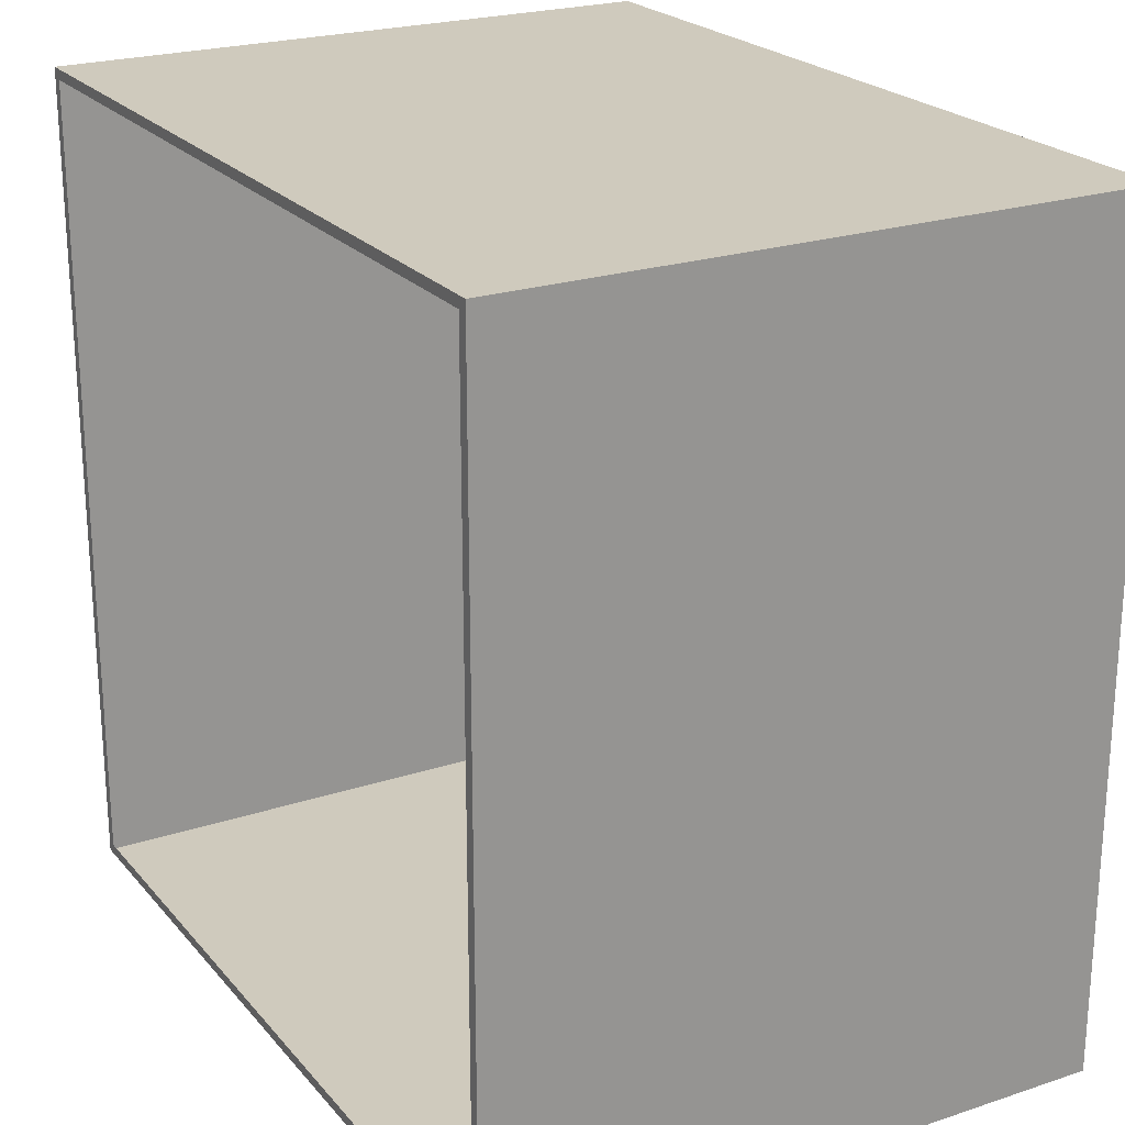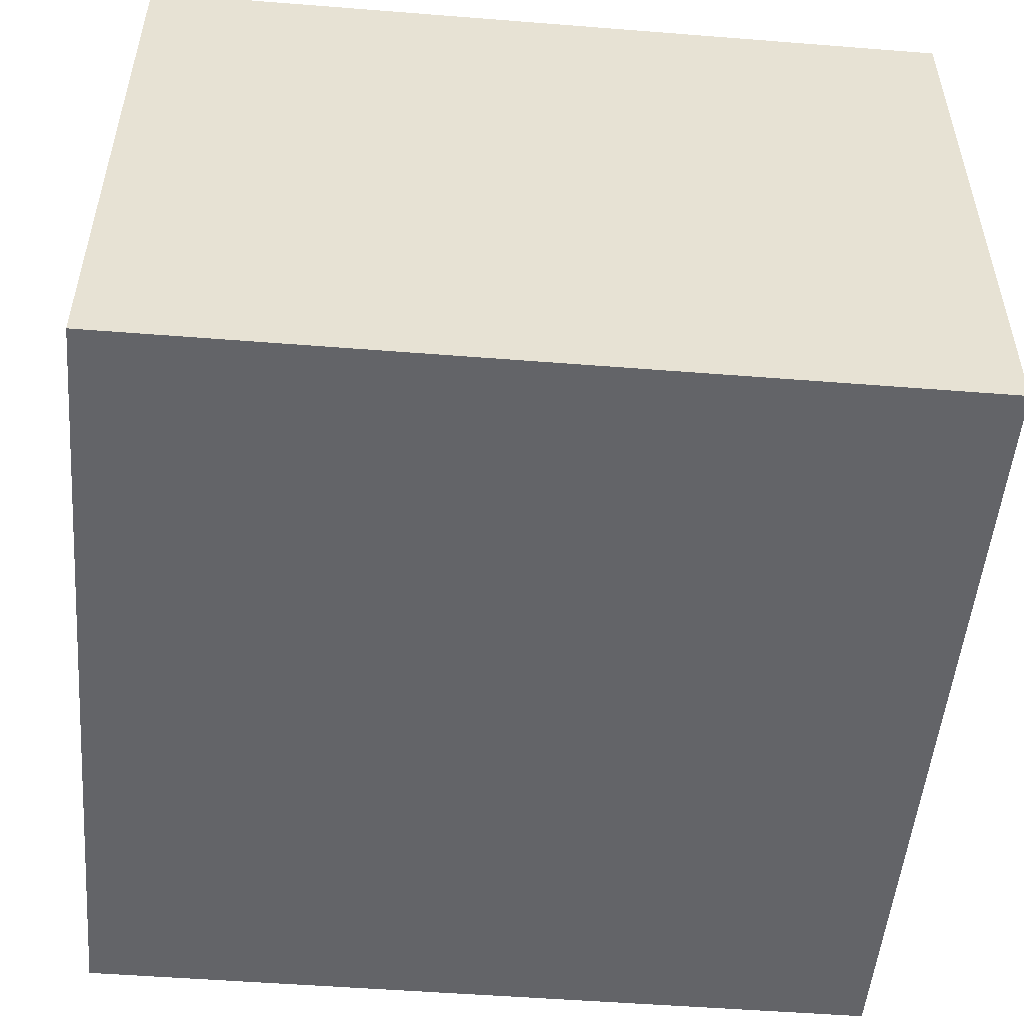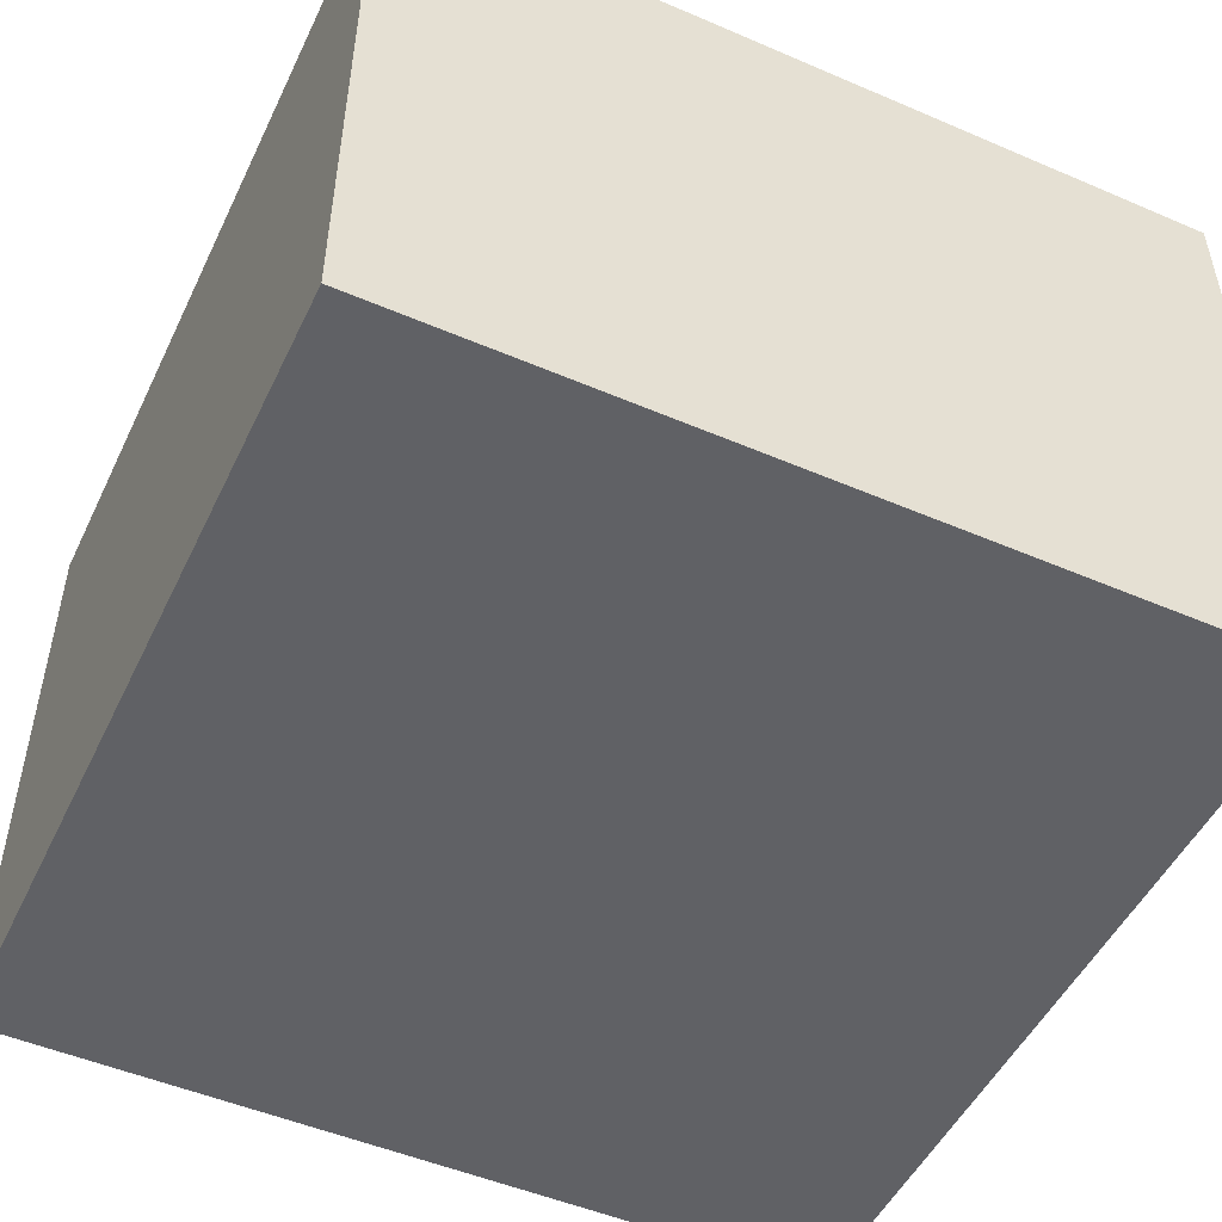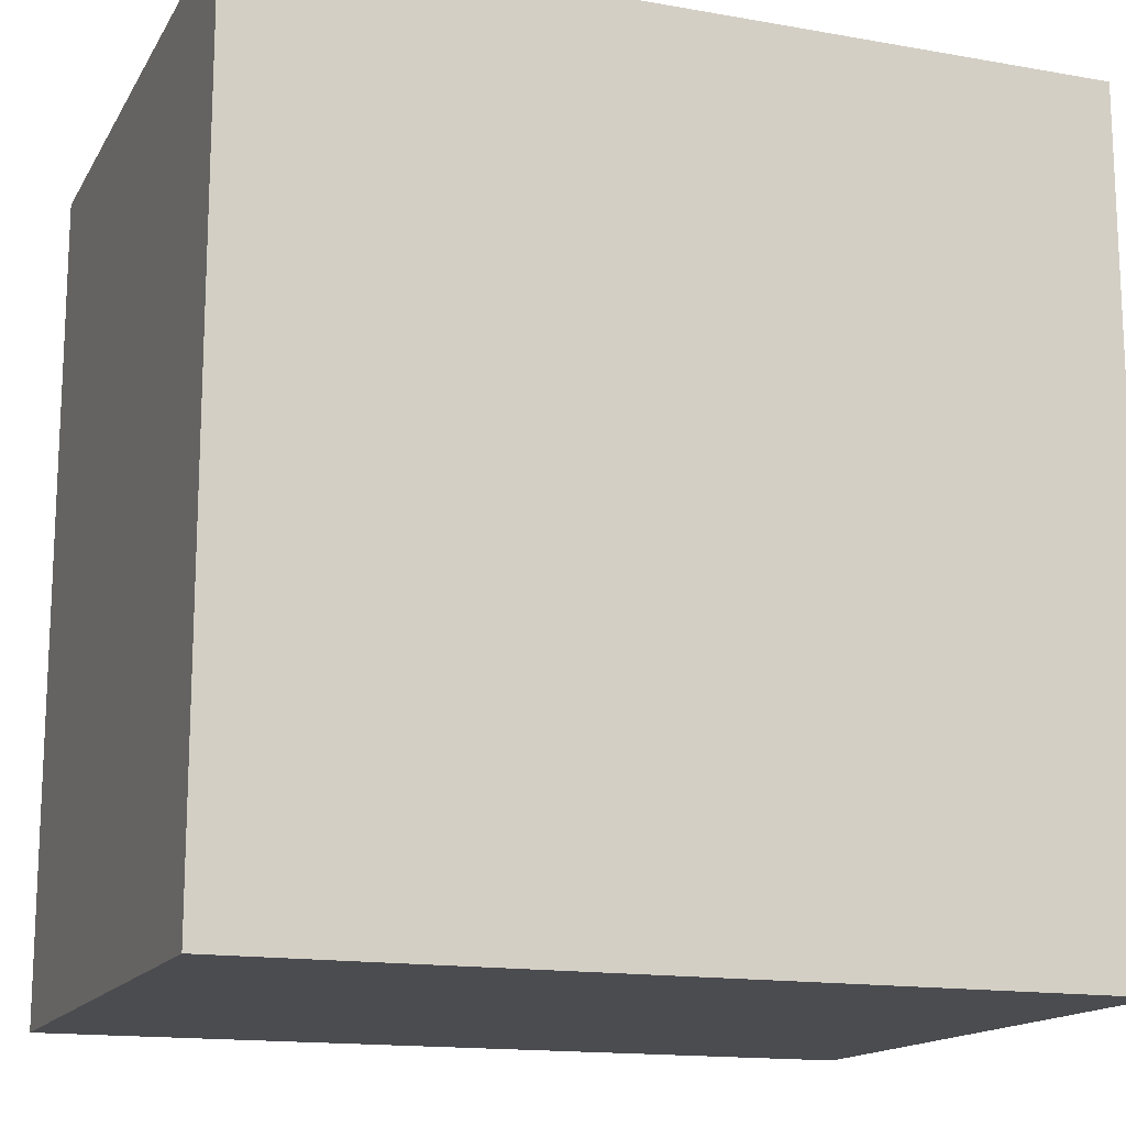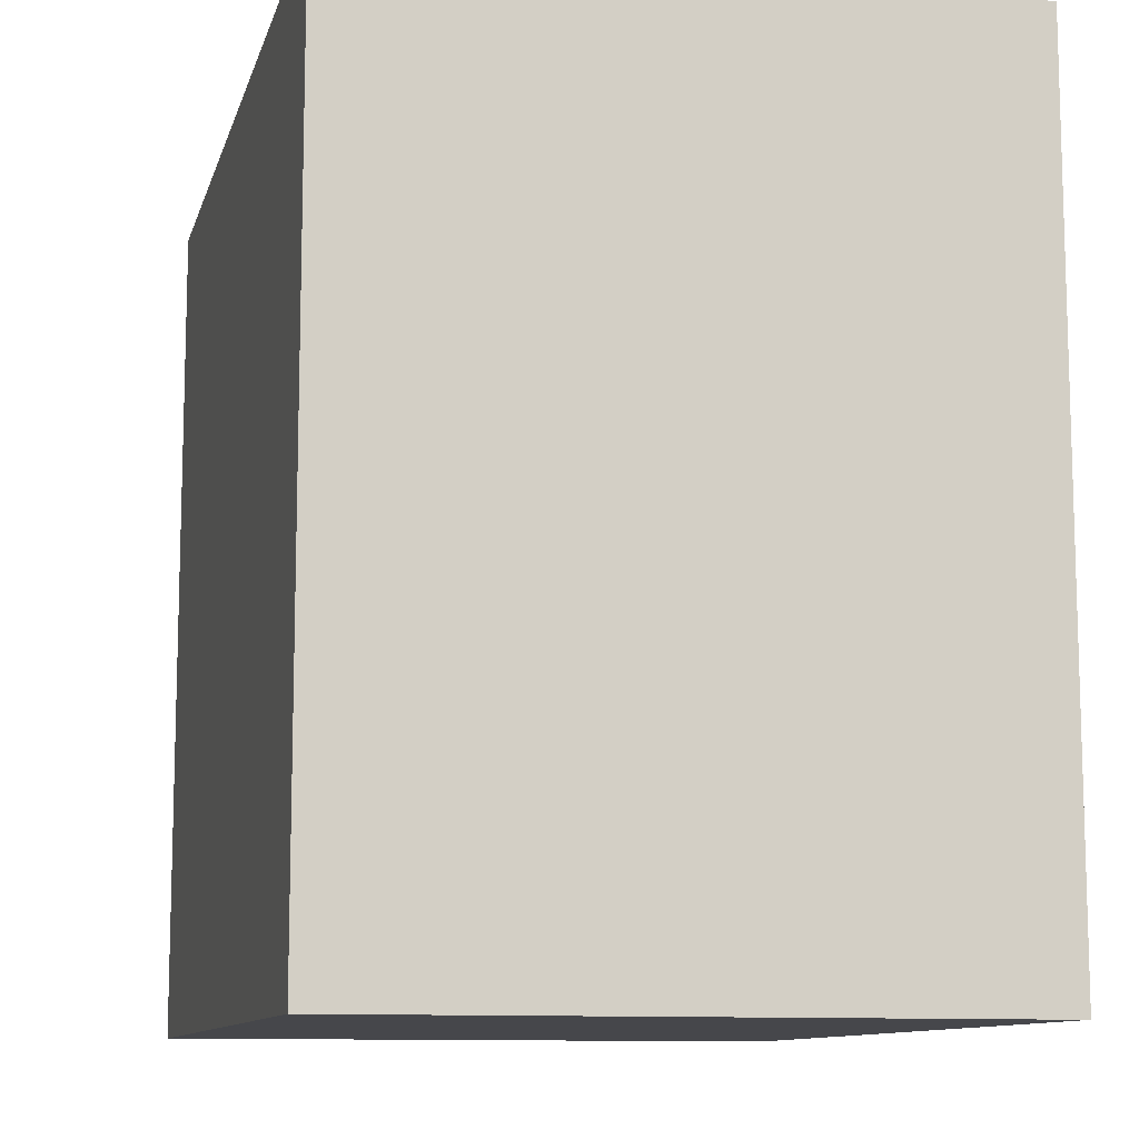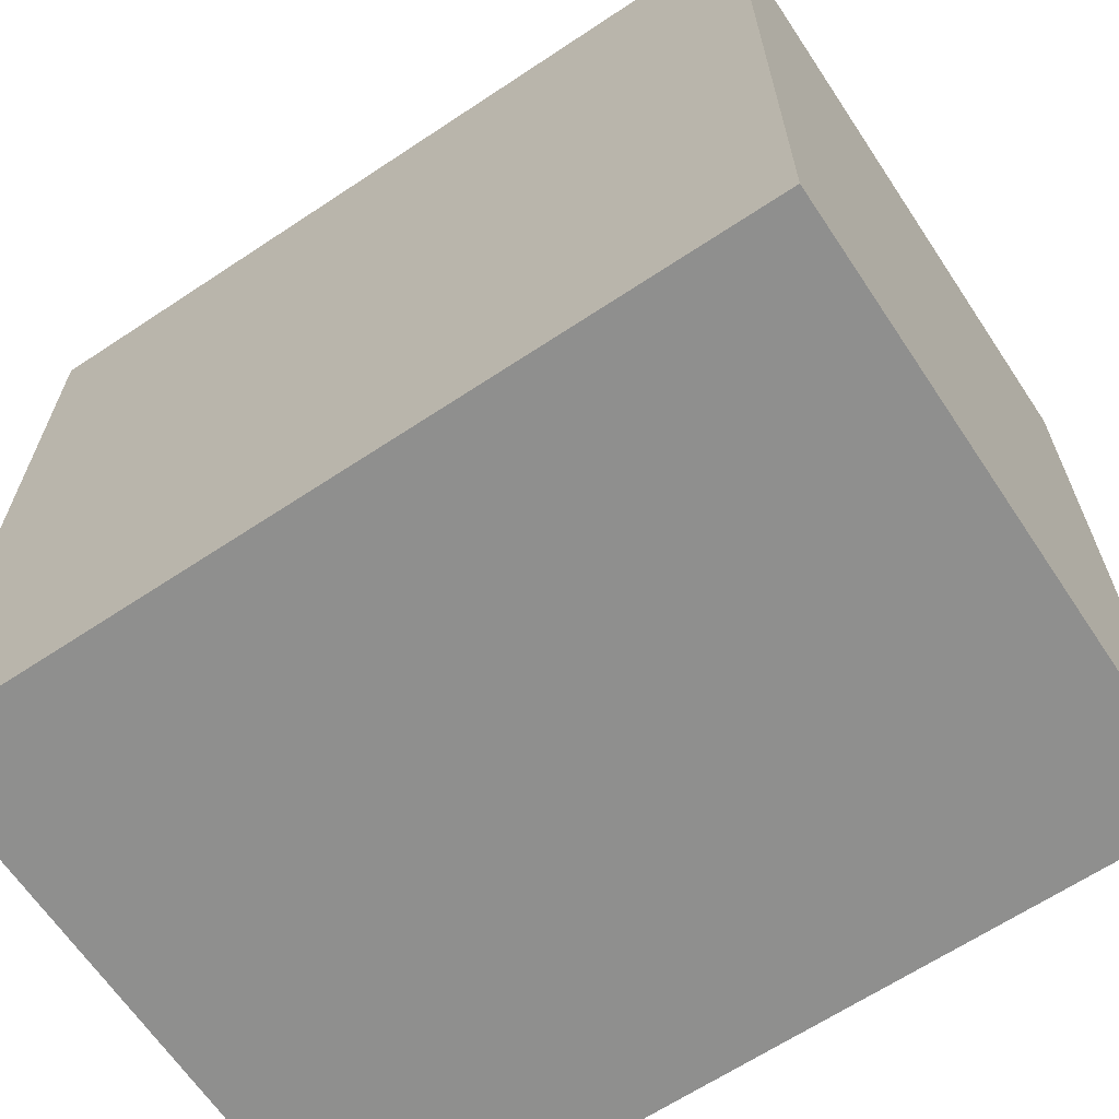
<metadata>
{"format":"obj","ext":"obj","renderer":"f3d","projection":"perspective","resolution":1024,"background":"white","views":[{"elev":22.8,"azim":-119.4,"up":"+Z"},{"elev":-51.3,"azim":-94.9,"up":"+Y"},{"elev":-50.2,"azim":-25.2,"up":"+Y"},{"elev":-15.2,"azim":-20.6,"up":"+Z"},{"elev":-10.7,"azim":76.1,"up":"+Z"},{"elev":-65.2,"azim":33.7,"up":"+Z"}]}
</metadata>
<code>
o mesh44/mesh44-geometry#mesh44-geometry
v 0.4229 -0.3913 -0.4471
v -0.4237 -0.3913 0.3995
v -0.4237 -0.3913 -0.4471
v 0.4229 -0.3913 0.3995
v -0.4237 -0.1658 -0.4471
v 0.4229 -0.1658 0.3995
v -0.4237 -0.1658 0.3995
v 0.4229 -0.1658 -0.4471
v -0.4237 0.2436 -0.4471
v 0.4229 0.2436 0.3995
v -0.4237 0.2436 0.3995
v 0.4229 0.2436 -0.4471
v -0.4131 0.2436 0.3889
v -0.4131 0.2436 -0.4365
v 0.4123 0.2436 -0.4365
v 0.4123 0.2436 0.3889
f 1 2 3
f 2 1 4
f 3 2 1
f 4 1 2
f 3 5 2
f 3 1 5
f 4 6 1
f 4 2 6
f 7 2 5
f 8 5 1
f 8 1 6
f 7 6 2
f 7 9 5
f 5 9 7
f 9 8 5
f 5 8 9
f 8 10 6
f 6 10 8
f 10 7 6
f 6 7 10
f 9 7 11
f 11 7 9
f 8 9 12
f 12 9 8
f 10 8 12
f 12 8 10
f 7 10 11
f 11 10 7
f 11 13 9
f 9 13 11
f 9 14 12
f 12 14 9
f 12 15 10
f 10 15 12
f 13 11 10
f 10 11 13
f 14 9 13
f 13 9 14
f 12 14 15
f 15 14 12
f 16 10 15
f 15 10 16
f 13 10 16
f 16 10 13
f 2 5 3
f 5 1 3
f 1 6 4
f 6 2 4
f 5 2 7
f 1 5 8
f 6 1 8
f 2 6 7

</code>
